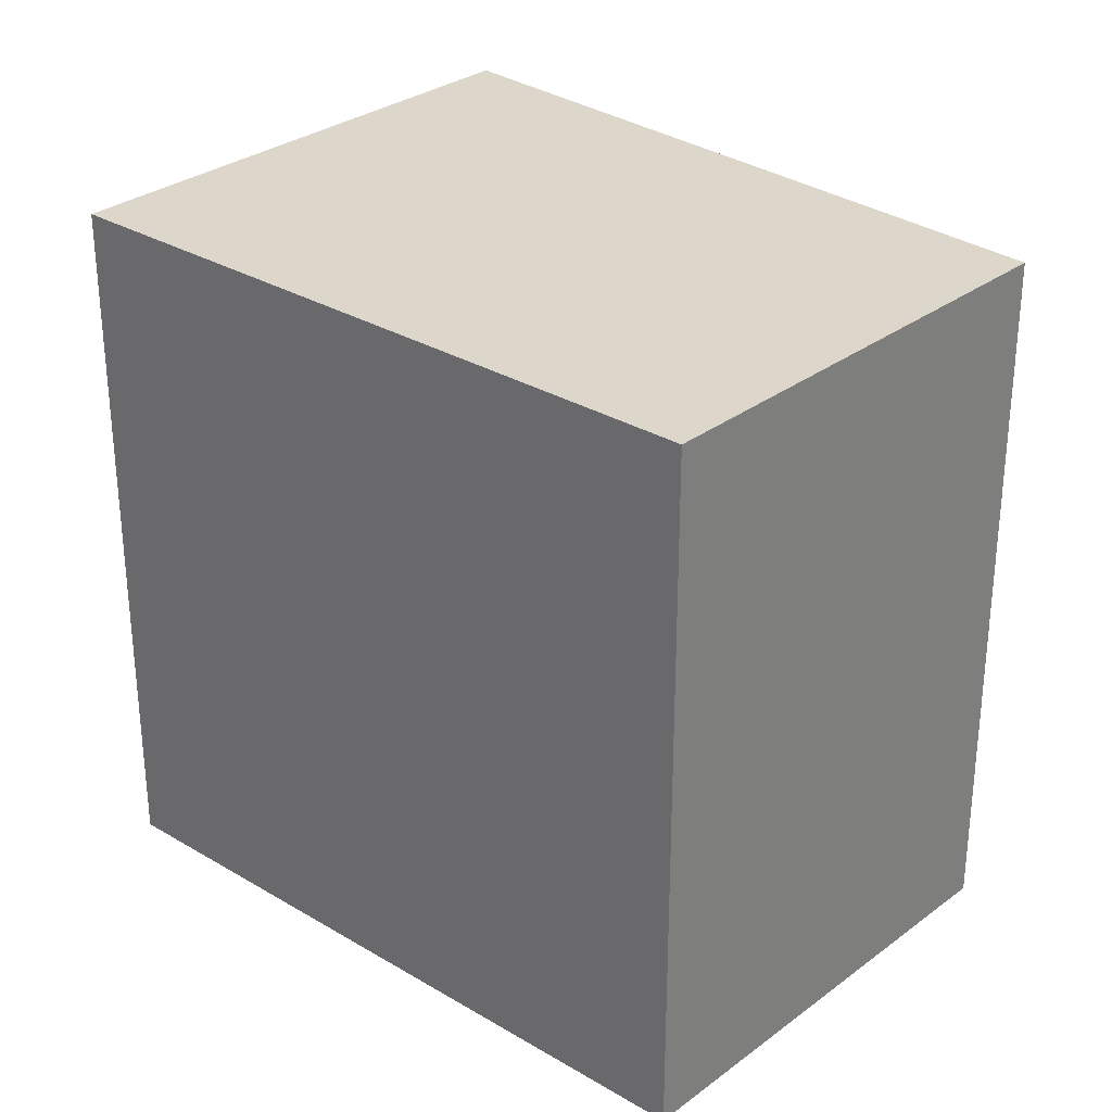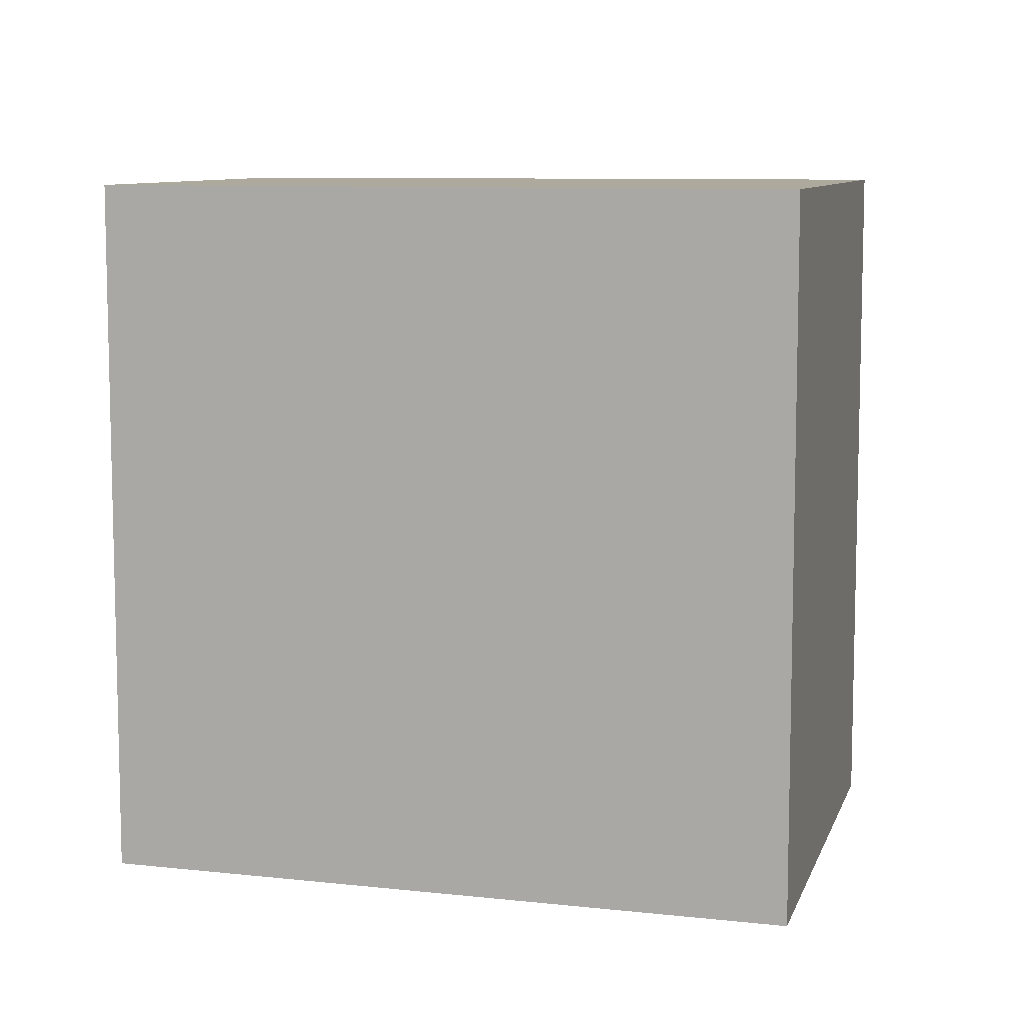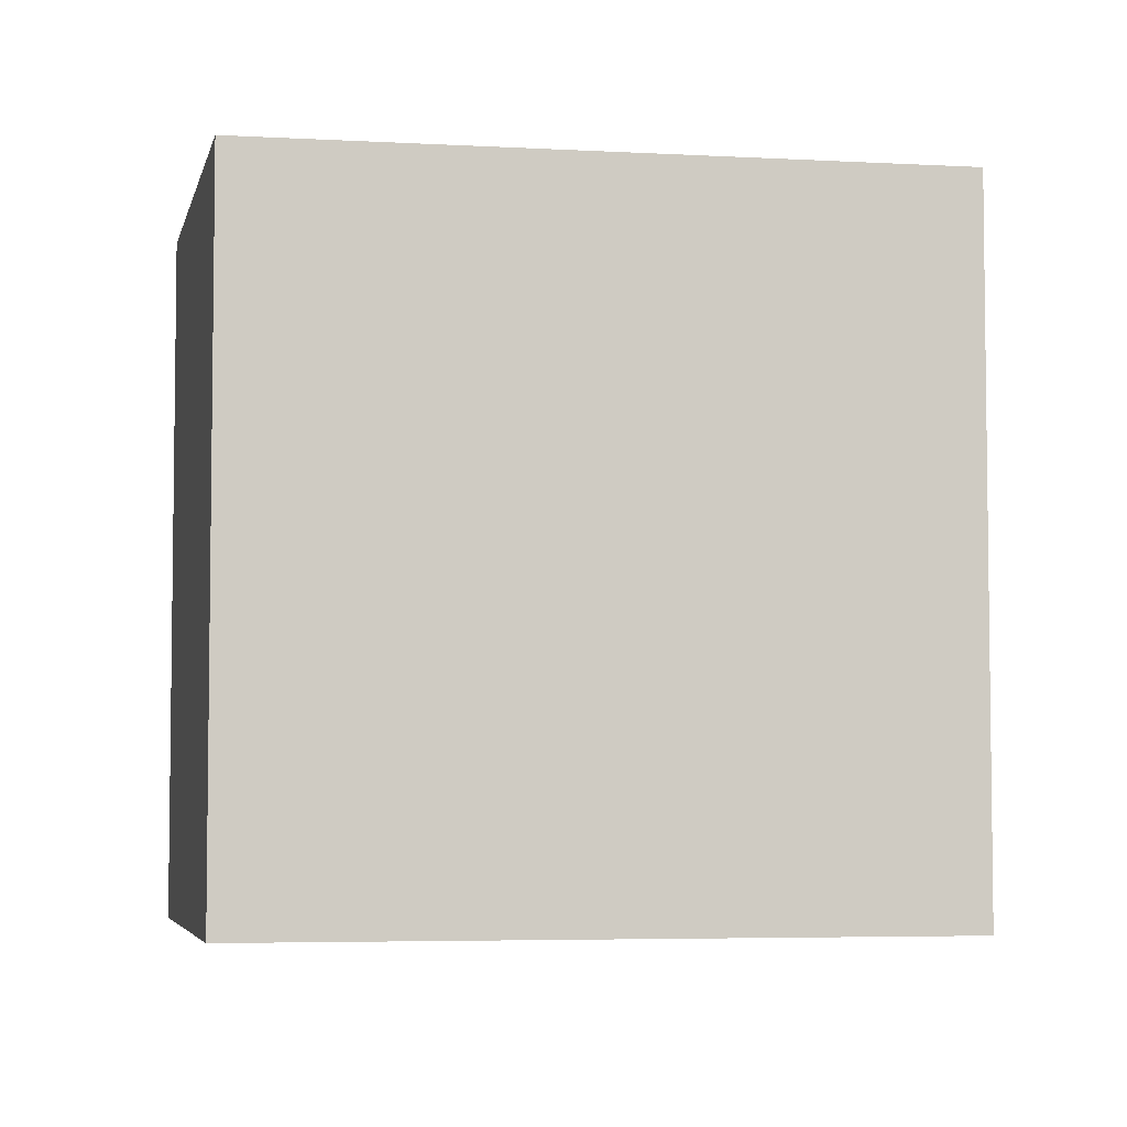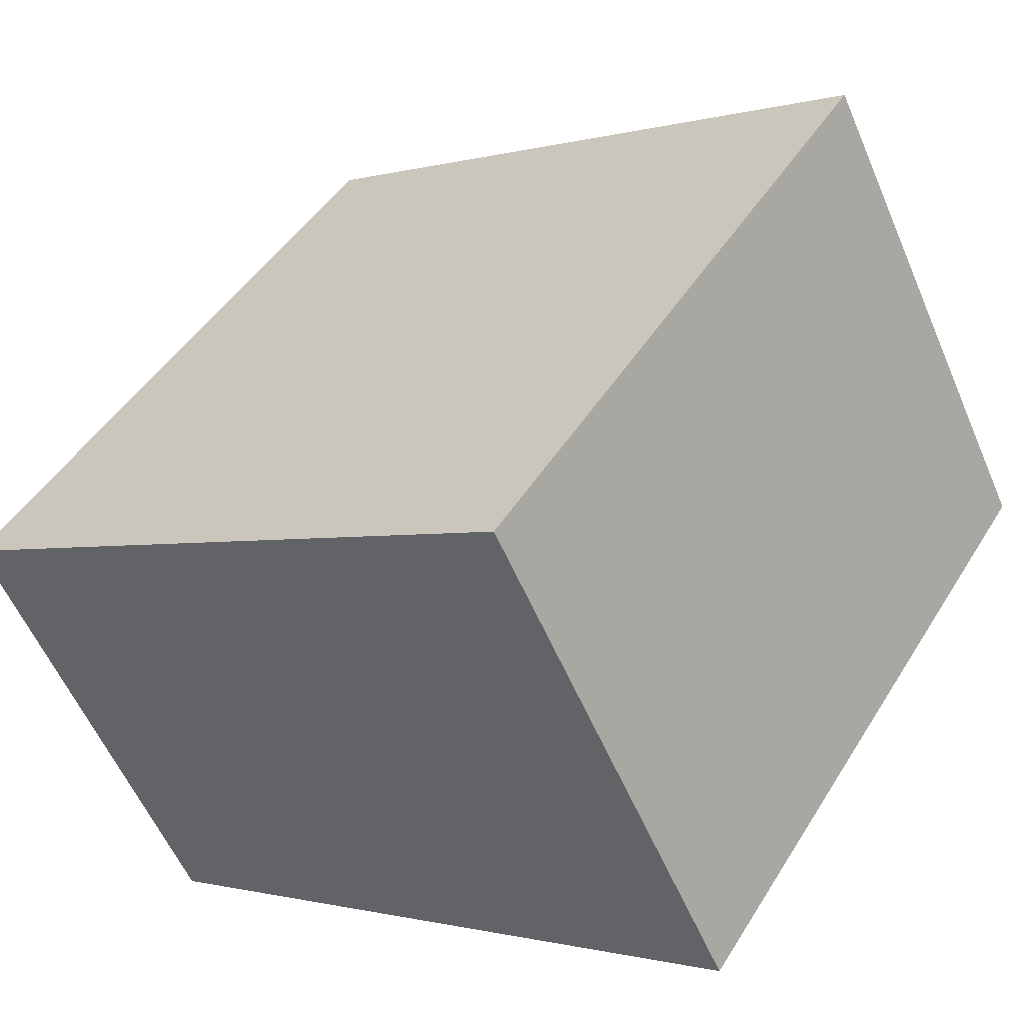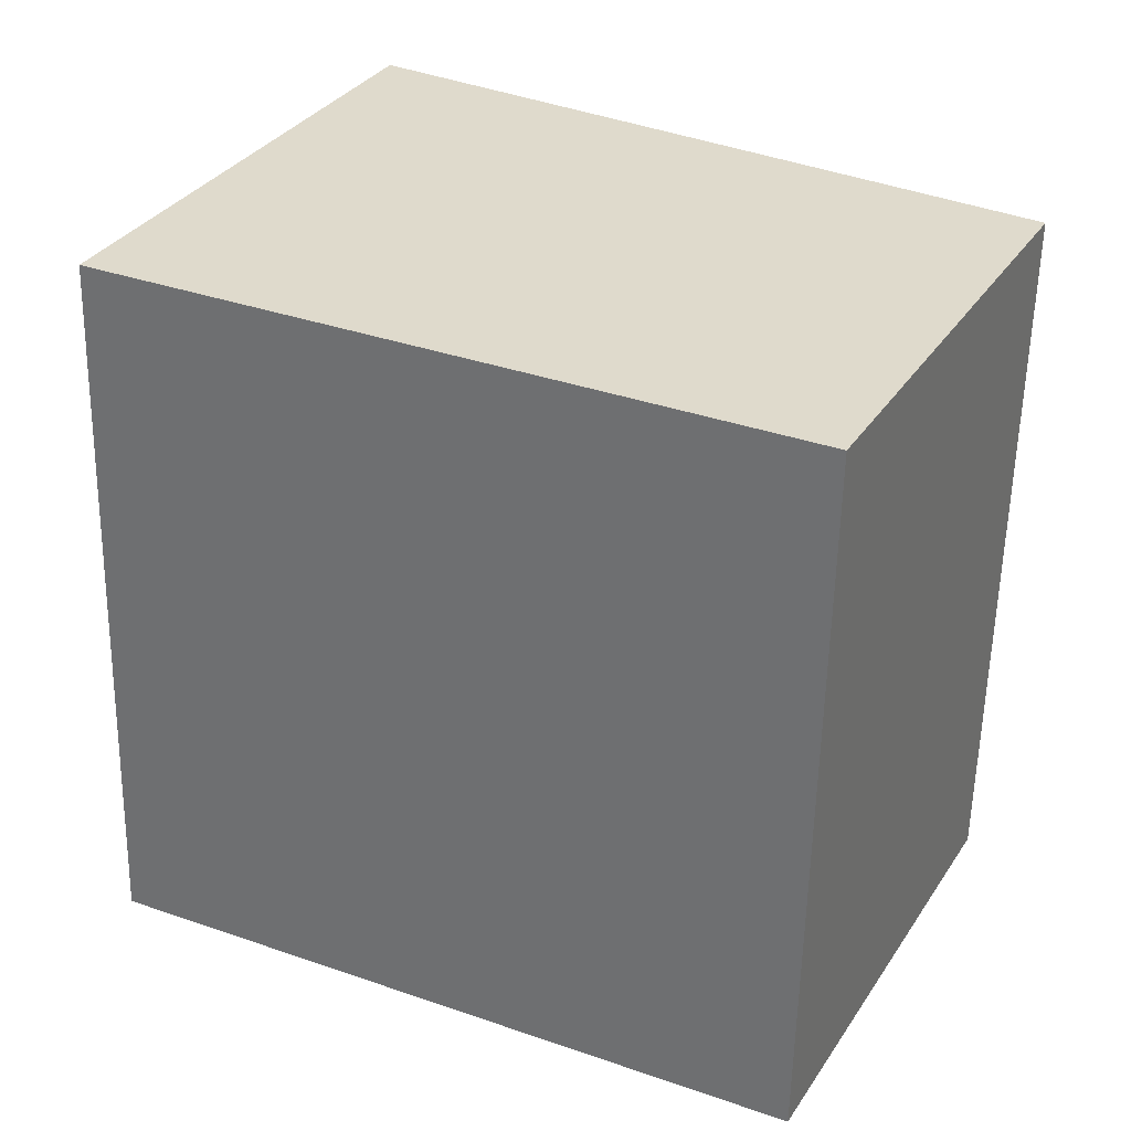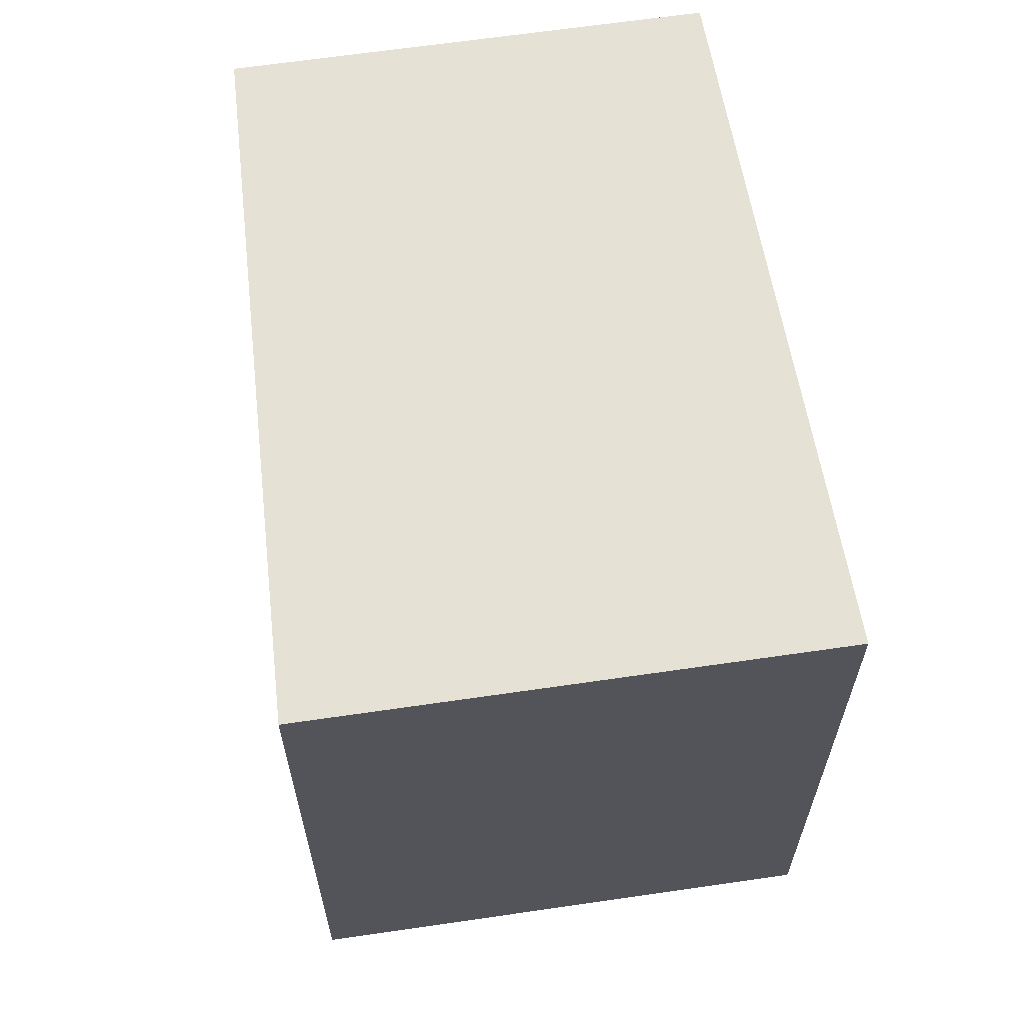
<metadata>
{"format":"obj","ext":"obj","renderer":"f3d","projection":"perspective","resolution":1024,"background":"white","views":[{"elev":30.4,"azim":15.6,"up":"+Z"},{"elev":8.8,"azim":167.3,"up":"+Z"},{"elev":-4.9,"azim":140.5,"up":"+Z"},{"elev":45.8,"azim":-150.1,"up":"+Y"},{"elev":-57.8,"azim":-1.2,"up":"+Y"},{"elev":64.6,"azim":-125.6,"up":"+Z"}]}
</metadata>
<code>
v -13.32 41.16 -3.929
v -10.89 45.87 -3.929
v -10.89 45.87 3.929
v -13.32 41.16 3.929
v -20.43 44.5 -3.929
v -20.43 44.5 3.929
v -17.73 49.76 3.929
v -17.73 49.76 -3.929
f 2 4 1
f 6 8 5
f 4 5 1
f 8 3 2
f 5 2 1
f 3 6 4
f 2 3 4
f 6 7 8
f 4 6 5
f 8 7 3
f 5 8 2
f 3 7 6

</code>
